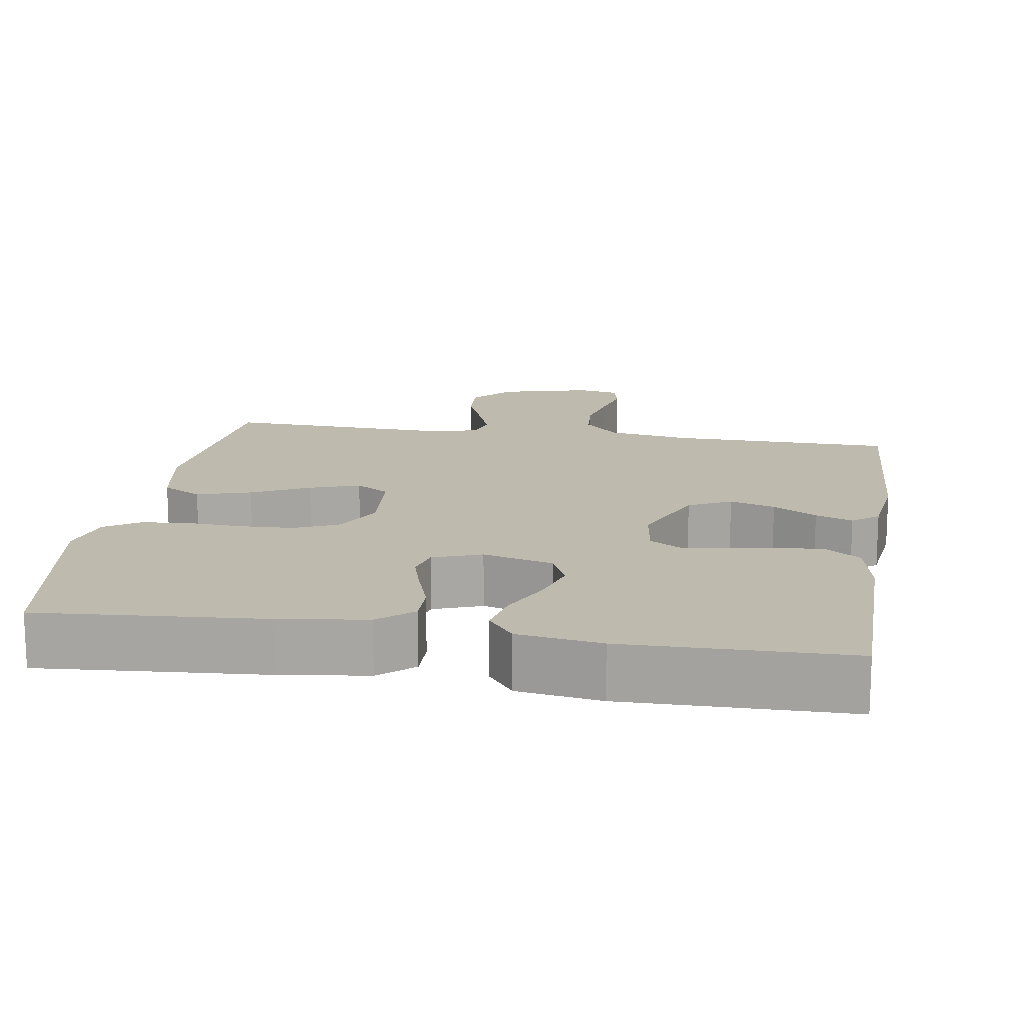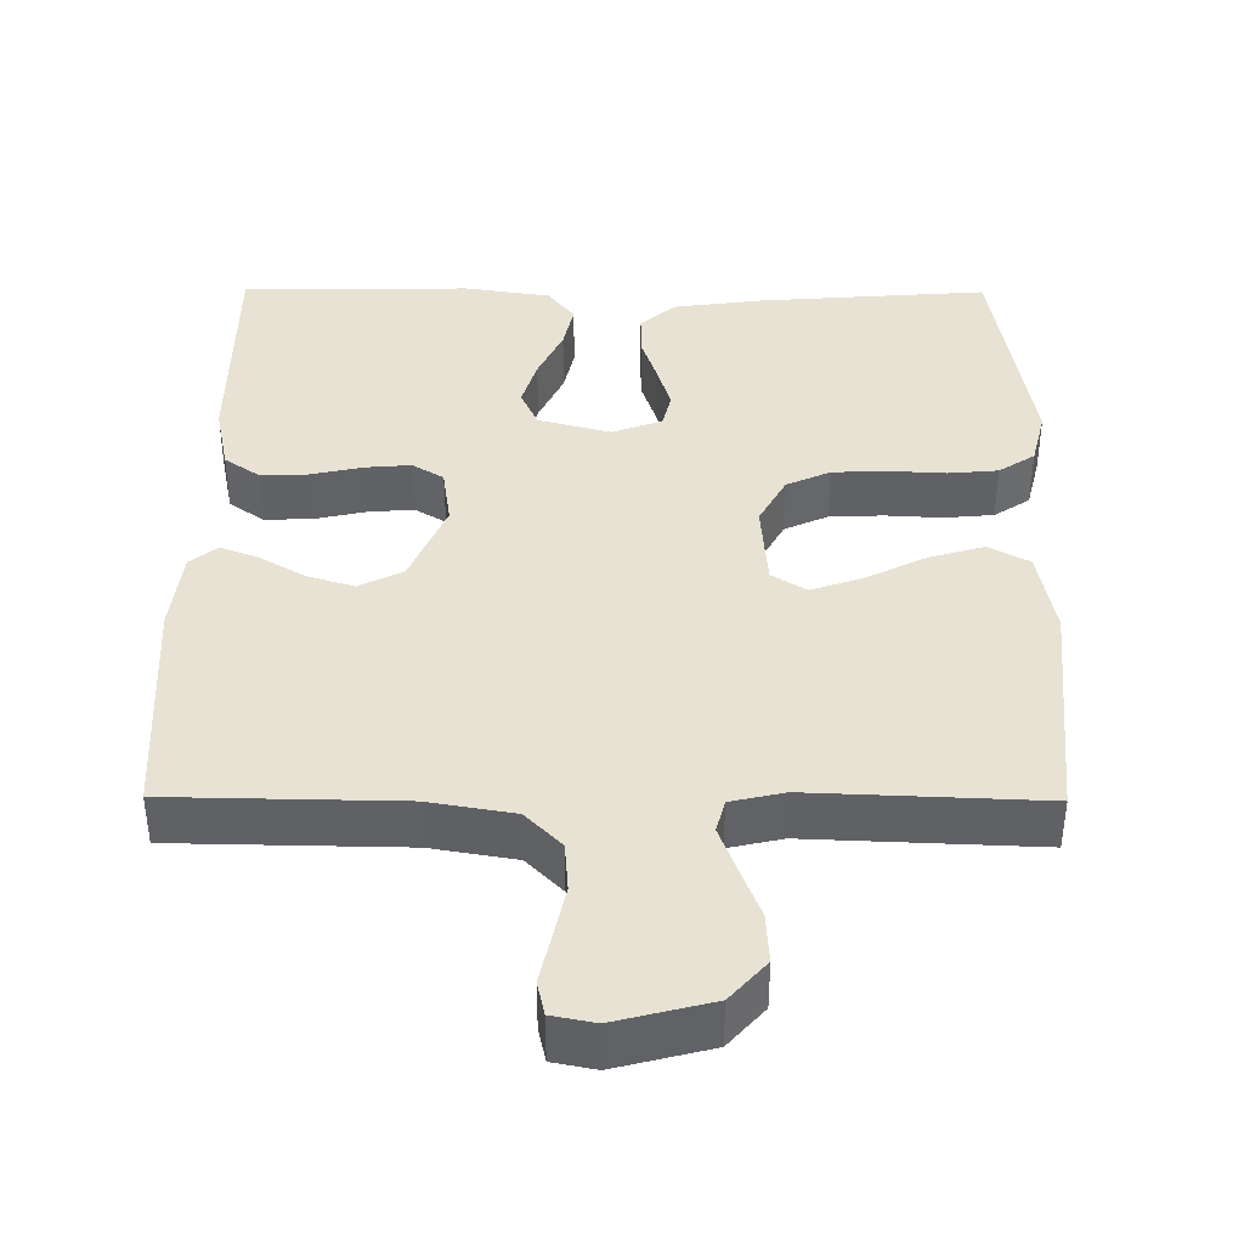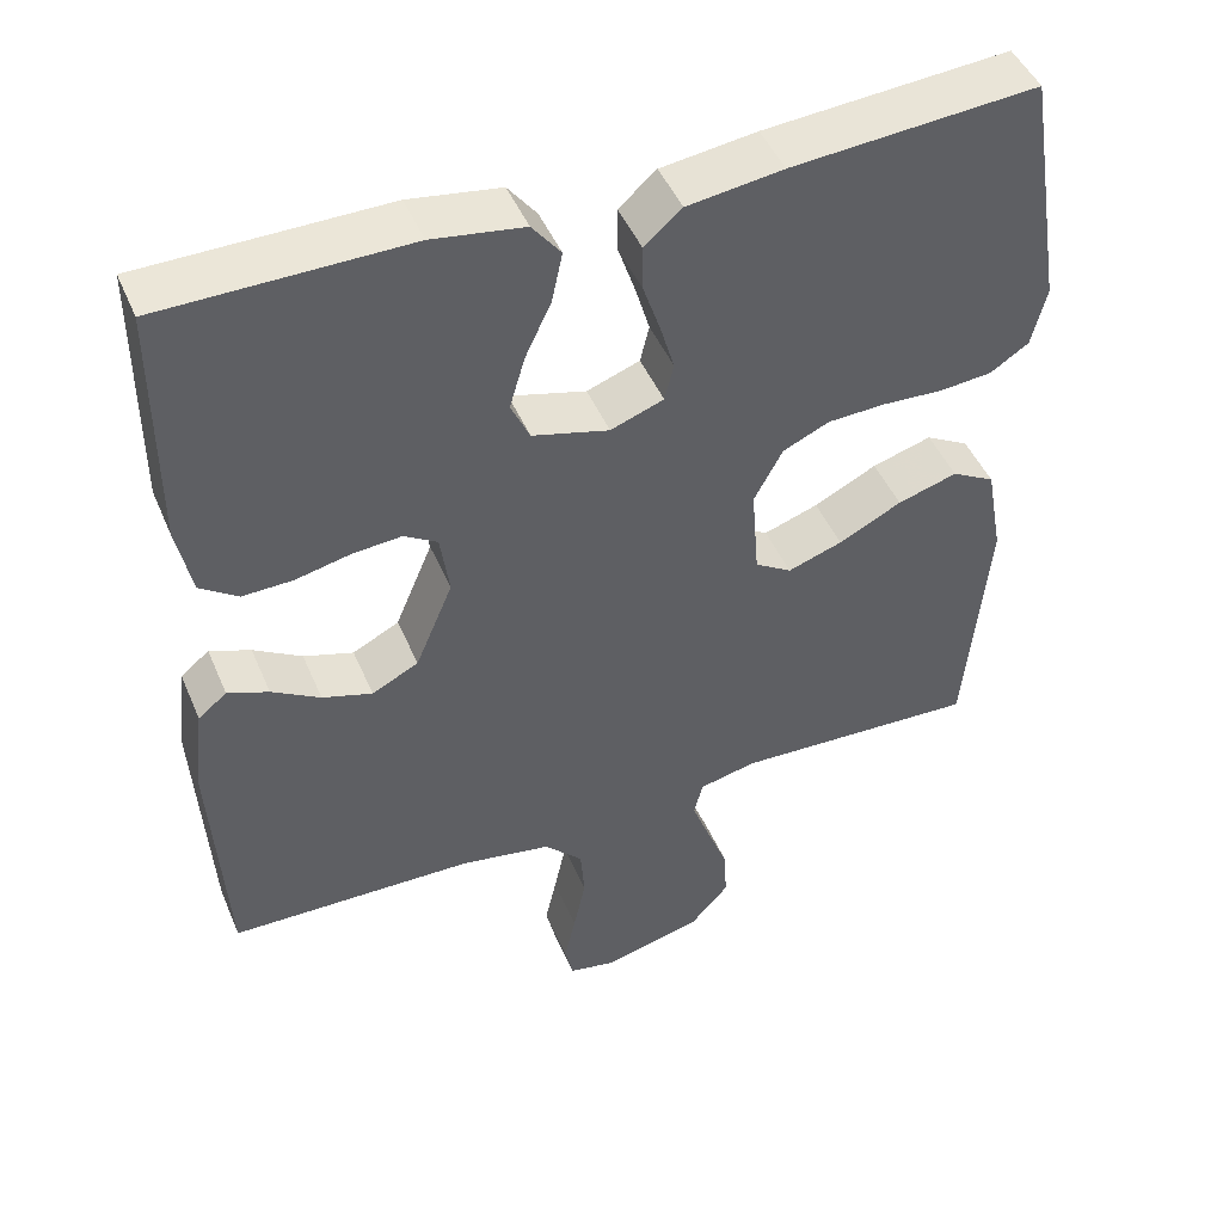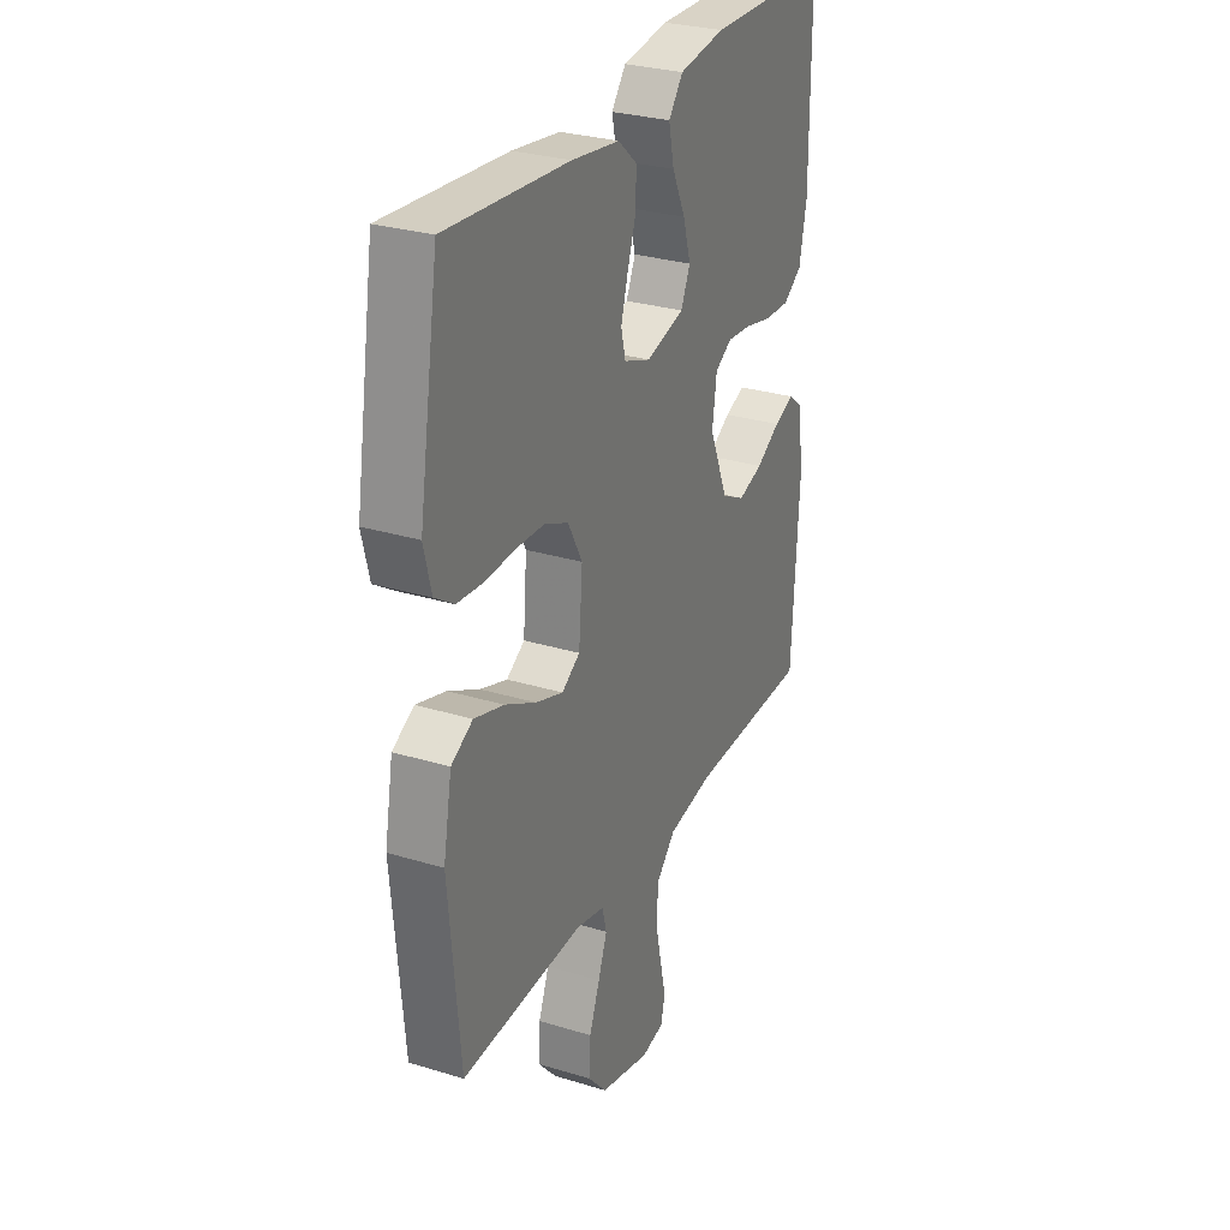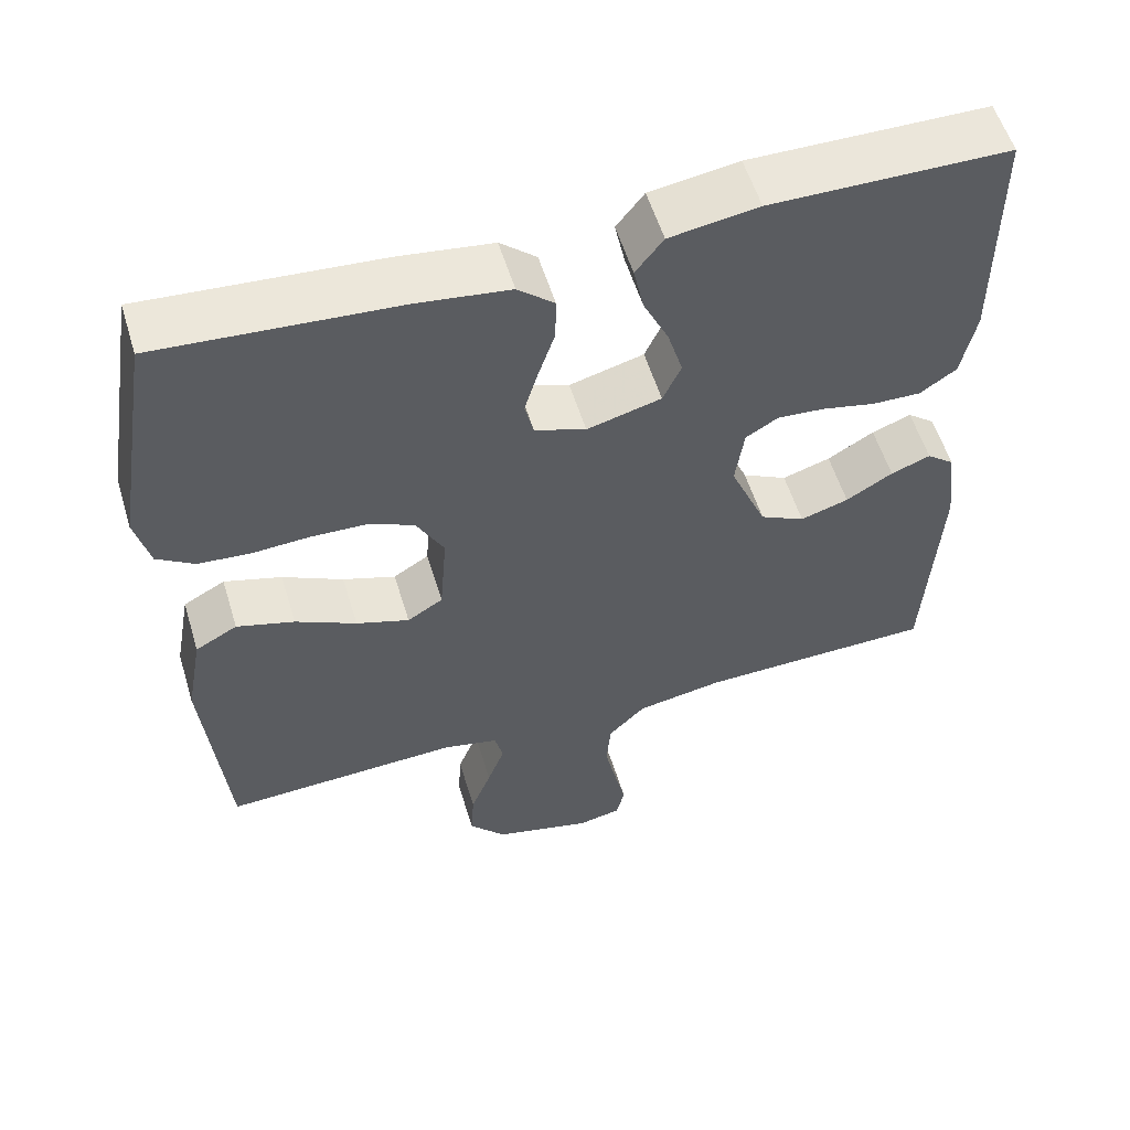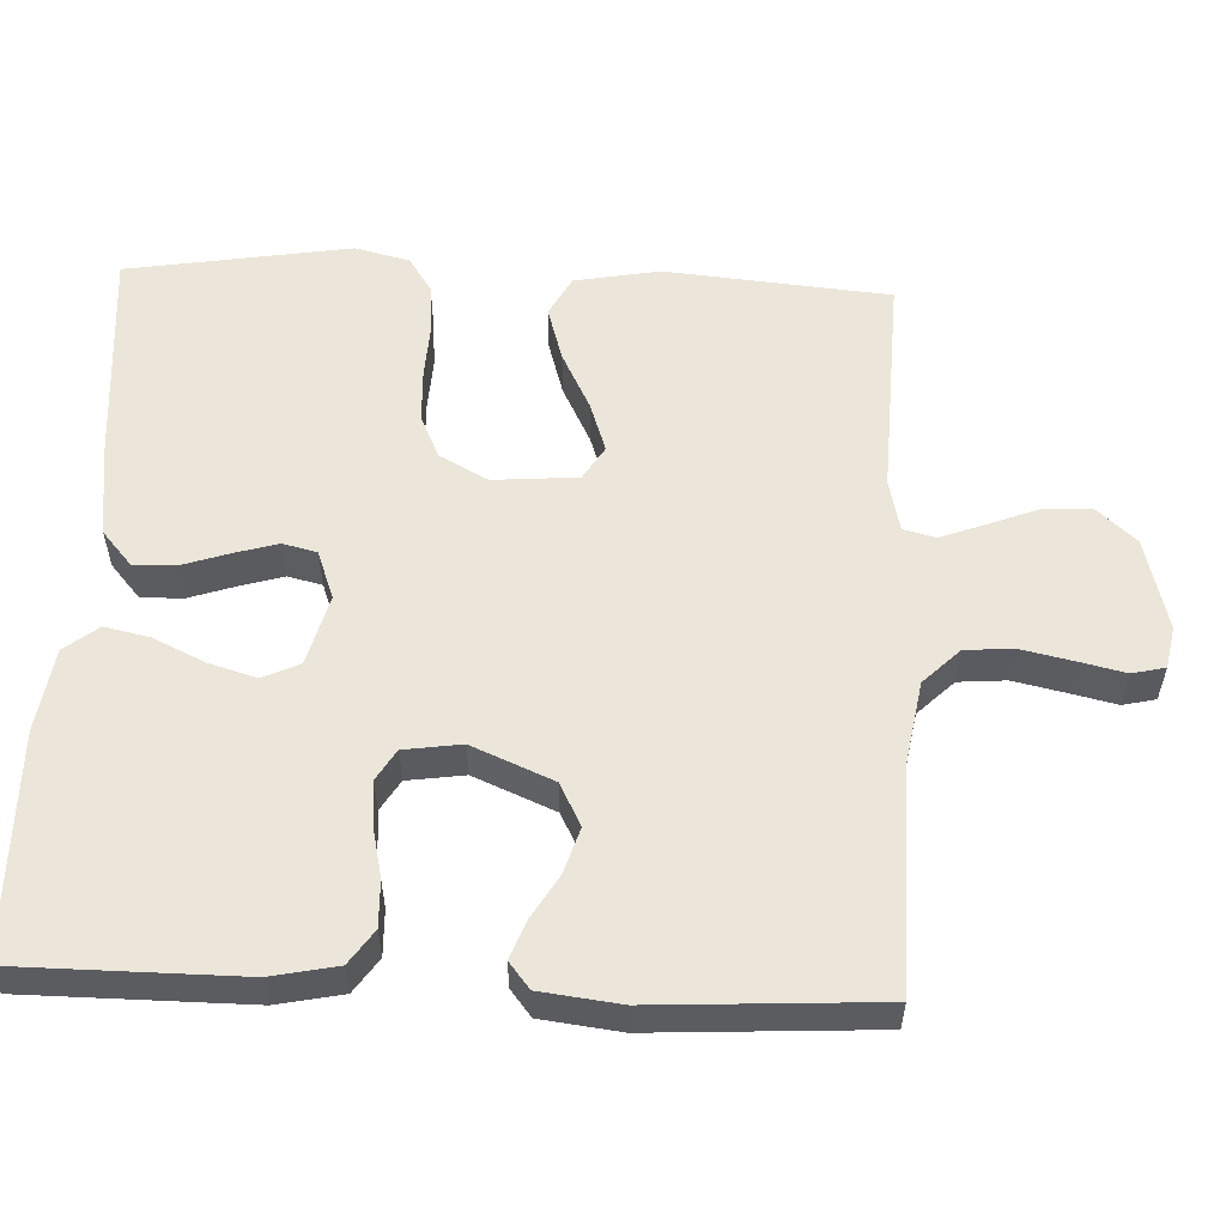
<metadata>
{"format":"obj","ext":"obj","renderer":"f3d","projection":"perspective","resolution":1024,"background":"white","views":[{"elev":15.5,"azim":9.1,"up":"+Y"},{"elev":39.9,"azim":-179.6,"up":"+Y"},{"elev":46.6,"azim":157.7,"up":"+Z"},{"elev":28.9,"azim":-65.5,"up":"+Z"},{"elev":56.2,"azim":-16.9,"up":"+Z"},{"elev":56.2,"azim":92.5,"up":"+Y"}]}
</metadata>
<code>
v -0.5 0.07 -0.5
v -0.527 0.07 -0.2
v -0.506 0.07 -0.086
v -0.453 0.07 -0.057
v -0.38 0.07 -0.079
v -0.303 0.07 -0.118
v -0.236 0.07 -0.141
v -0.191 0.07 -0.113
v -0.182 0.07 0
v -0.217 0.07 0.065
v -0.274 0.07 0.091
v -0.345 0.07 0.094
v -0.419 0.07 0.09
v -0.484 0.07 0.096
v -0.531 0.07 0.127
v -0.549 0.07 0.2
v -0.5 0.07 0.5
v -0.2 0.07 0.477
v -0.083 0.07 0.461
v -0.037 0.07 0.421
v -0.038 0.07 0.365
v -0.059 0.07 0.302
v -0.076 0.07 0.244
v -0.065 0.07 0.198
v 0 0.07 0.174
v 0.094 0.07 0.199
v 0.117 0.07 0.249
v 0.098 0.07 0.313
v 0.066 0.07 0.381
v 0.053 0.07 0.442
v 0.088 0.07 0.487
v 0.2 0.07 0.504
v 0.5 0.07 0.5
v 0.501 0.07 0.2
v 0.483 0.07 0.112
v 0.437 0.07 0.08
v 0.375 0.07 0.082
v 0.308 0.07 0.097
v 0.248 0.07 0.102
v 0.207 0.07 0.077
v 0.196 0.07 0
v 0.242 0.07 -0.109
v 0.299 0.07 -0.138
v 0.36 0.07 -0.119
v 0.419 0.07 -0.084
v 0.469 0.07 -0.065
v 0.504 0.07 -0.093
v 0.517 0.07 -0.2
v 0.5 0.07 -0.5
v 0.2 0.07 -0.505
v 0.089 0.07 -0.524
v 0.042 0.07 -0.572
v 0.037 0.07 -0.636
v 0.052 0.07 -0.706
v 0.066 0.07 -0.768
v 0.056 0.07 -0.812
v 0 0.07 -0.823
v -0.124 0.07 -0.791
v -0.171 0.07 -0.738
v -0.167 0.07 -0.673
v -0.141 0.07 -0.606
v -0.119 0.07 -0.547
v -0.13 0.07 -0.504
v -0.2 0.07 -0.488
v -0.5 0 -0.5
v -0.527 0 -0.2
v -0.506 0 -0.086
v -0.453 0 -0.057
v -0.38 0 -0.079
v -0.303 0 -0.118
v -0.236 0 -0.141
v -0.191 0 -0.113
v -0.182 0 0
v -0.217 0 0.065
v -0.274 0 0.091
v -0.345 0 0.094
v -0.419 0 0.09
v -0.484 0 0.096
v -0.531 0 0.127
v -0.549 0 0.2
v -0.5 0 0.5
v -0.2 0 0.477
v -0.083 0 0.461
v -0.037 0 0.421
v -0.038 0 0.365
v -0.059 0 0.302
v -0.076 0 0.244
v -0.065 0 0.198
v 0 0 0.174
v 0.094 0 0.199
v 0.117 0 0.249
v 0.098 0 0.313
v 0.066 0 0.381
v 0.053 0 0.442
v 0.088 0 0.487
v 0.2 0 0.504
v 0.5 0 0.5
v 0.501 0 0.2
v 0.483 0 0.112
v 0.437 0 0.08
v 0.375 0 0.082
v 0.308 0 0.097
v 0.248 0 0.102
v 0.207 0 0.077
v 0.196 0 0
v 0.242 0 -0.109
v 0.299 0 -0.138
v 0.36 0 -0.119
v 0.419 0 -0.084
v 0.469 0 -0.065
v 0.504 0 -0.093
v 0.517 0 -0.2
v 0.5 0 -0.5
v 0.2 0 -0.505
v 0.089 0 -0.524
v 0.042 0 -0.572
v 0.037 0 -0.636
v 0.052 0 -0.706
v 0.066 0 -0.768
v 0.056 0 -0.812
v 0 0 -0.823
v -0.124 0 -0.791
v -0.171 0 -0.738
v -0.167 0 -0.673
v -0.141 0 -0.606
v -0.119 0 -0.547
v -0.13 0 -0.504
v -0.2 0 -0.488
f 59 60 61
f 58 59 61
f 57 58 61
f 56 57 61
f 55 56 61
f 54 55 61
f 53 54 61 62
f 52 53 62 63
f 48 49 50
f 47 48 50
f 46 47 50
f 45 46 50
f 44 45 50
f 43 44 50 51
f 51 52 63
f 43 51 63
f 42 43 63
f 36 37 38
f 35 36 38
f 34 35 38
f 33 34 38
f 32 33 38
f 31 32 38
f 30 31 38
f 29 30 38
f 28 29 38
f 27 28 38 39
f 26 27 39 40
f 20 21 22
f 19 20 22
f 18 19 22
f 17 18 22
f 16 17 22
f 15 16 22
f 14 15 22
f 13 14 22
f 12 13 22
f 11 12 22 23
f 10 11 23 24
f 4 5 6
f 3 4 6
f 2 3 6
f 1 2 6
f 64 1 6
f 64 6 7
f 64 7 8
f 63 64 8
f 42 63 8
f 41 42 8
f 41 8 9
f 40 41 9
f 26 40 9
f 25 26 9
f 9 10 24 25
f 125 124 123
f 125 123 122
f 125 122 121
f 125 121 120
f 125 120 119
f 125 119 118
f 126 125 118 117
f 127 126 117 116
f 114 113 112
f 114 112 111
f 114 111 110
f 114 110 109
f 114 109 108
f 115 114 108 107
f 127 116 115
f 127 115 107
f 127 107 106
f 102 101 100
f 102 100 99
f 102 99 98
f 102 98 97
f 102 97 96
f 102 96 95
f 102 95 94
f 102 94 93
f 102 93 92
f 103 102 92 91
f 104 103 91 90
f 86 85 84
f 86 84 83
f 86 83 82
f 86 82 81
f 86 81 80
f 86 80 79
f 86 79 78
f 86 78 77
f 86 77 76
f 87 86 76 75
f 88 87 75 74
f 70 69 68
f 70 68 67
f 70 67 66
f 70 66 65
f 70 65 128
f 71 70 128
f 72 71 128
f 72 128 127
f 72 127 106
f 72 106 105
f 73 72 105
f 73 105 104
f 73 104 90
f 73 90 89
f 89 88 74 73
f 1 65 66 2
f 2 66 67 3
f 3 67 68 4
f 4 68 69 5
f 5 69 70 6
f 6 70 71 7
f 7 71 72 8
f 8 72 73 9
f 9 73 74 10
f 10 74 75 11
f 11 75 76 12
f 12 76 77 13
f 13 77 78 14
f 14 78 79 15
f 15 79 80 16
f 16 80 81 17
f 17 81 82 18
f 18 82 83 19
f 19 83 84 20
f 20 84 85 21
f 21 85 86 22
f 22 86 87 23
f 23 87 88 24
f 24 88 89 25
f 25 89 90 26
f 26 90 91 27
f 27 91 92 28
f 28 92 93 29
f 29 93 94 30
f 30 94 95 31
f 31 95 96 32
f 32 96 97 33
f 33 97 98 34
f 34 98 99 35
f 35 99 100 36
f 36 100 101 37
f 37 101 102 38
f 38 102 103 39
f 39 103 104 40
f 40 104 105 41
f 41 105 106 42
f 42 106 107 43
f 43 107 108 44
f 44 108 109 45
f 45 109 110 46
f 46 110 111 47
f 47 111 112 48
f 48 112 113 49
f 49 113 114 50
f 50 114 115 51
f 51 115 116 52
f 52 116 117 53
f 53 117 118 54
f 54 118 119 55
f 55 119 120 56
f 56 120 121 57
f 57 121 122 58
f 58 122 123 59
f 59 123 124 60
f 60 124 125 61
f 61 125 126 62
f 62 126 127 63
f 63 127 128 64
f 64 128 65 1

</code>
